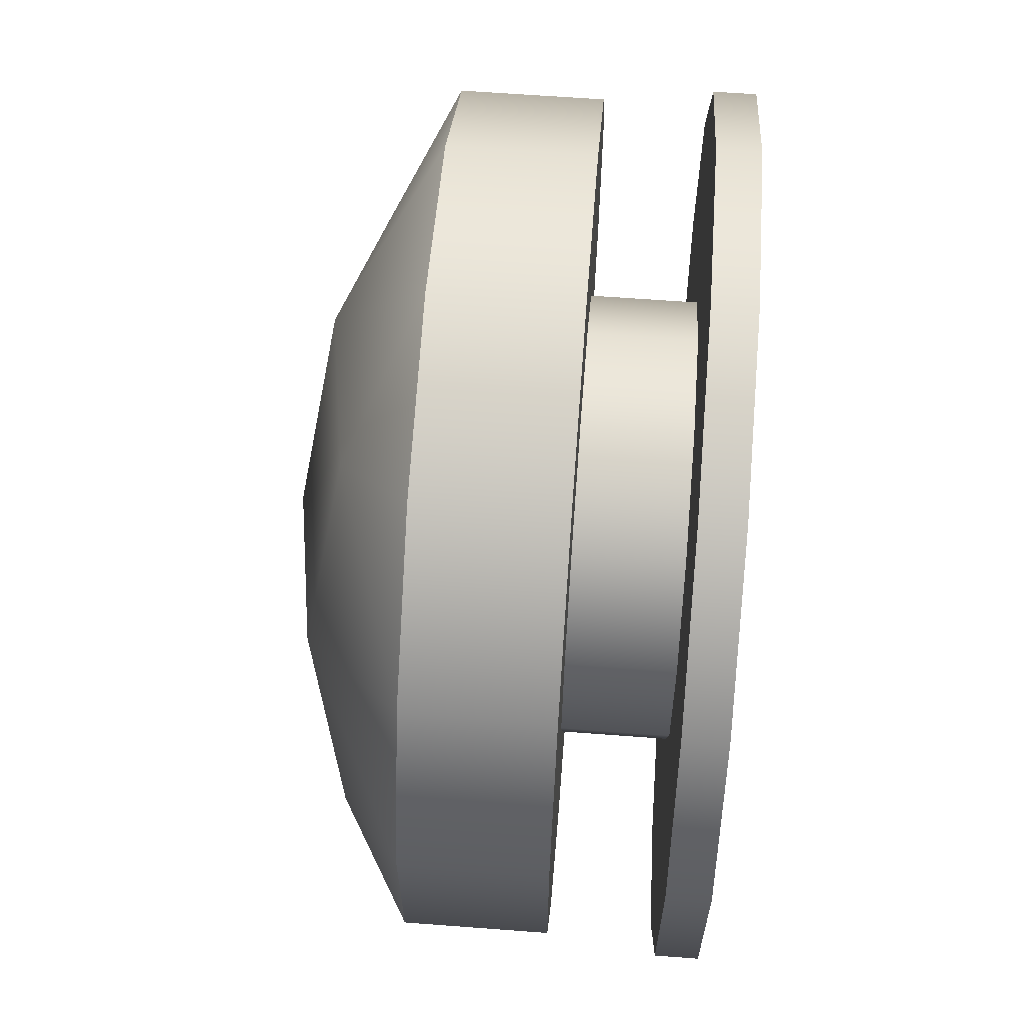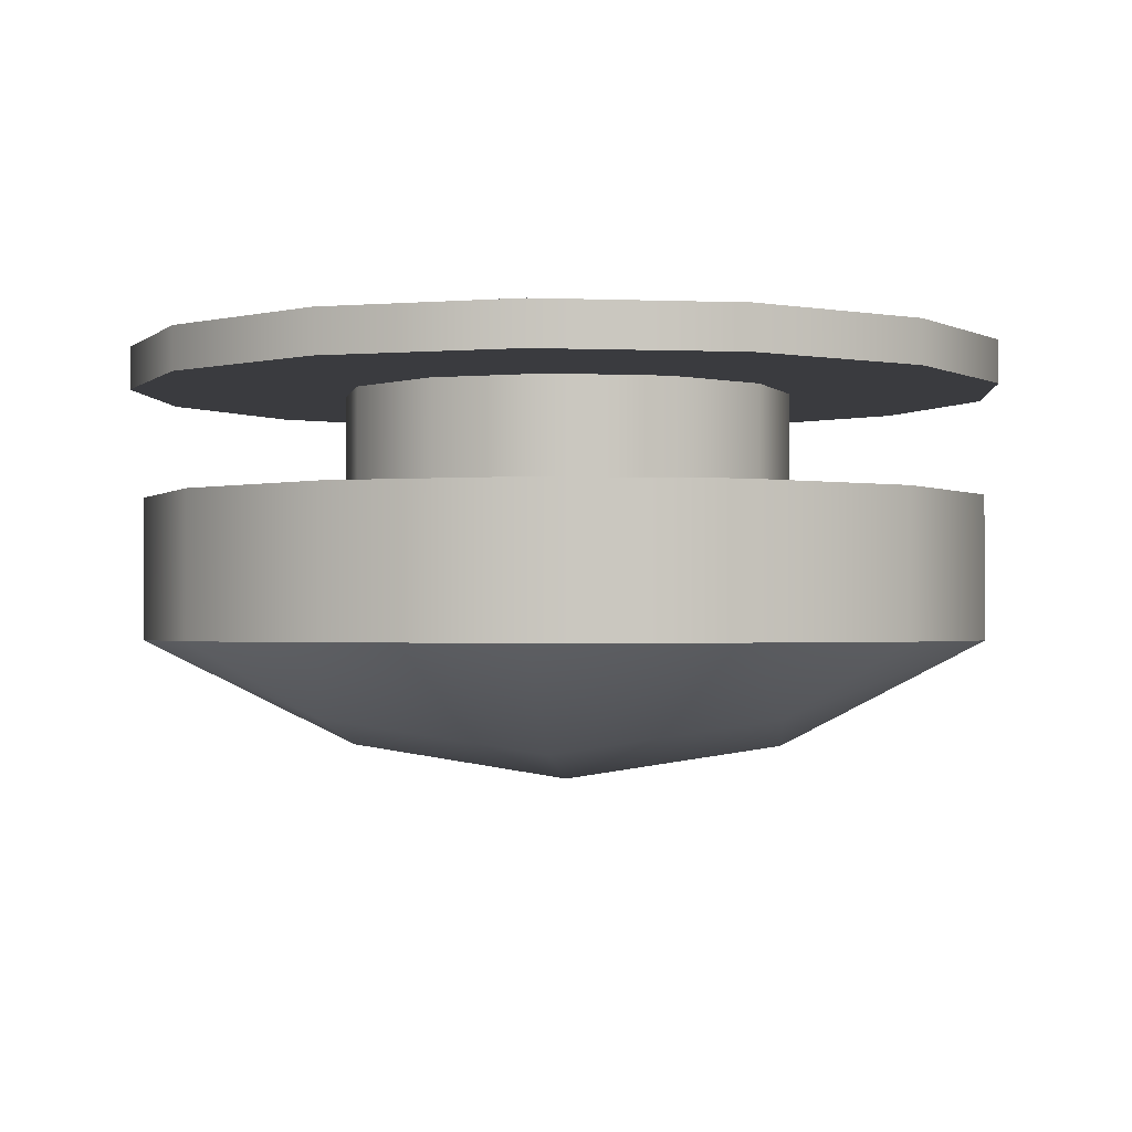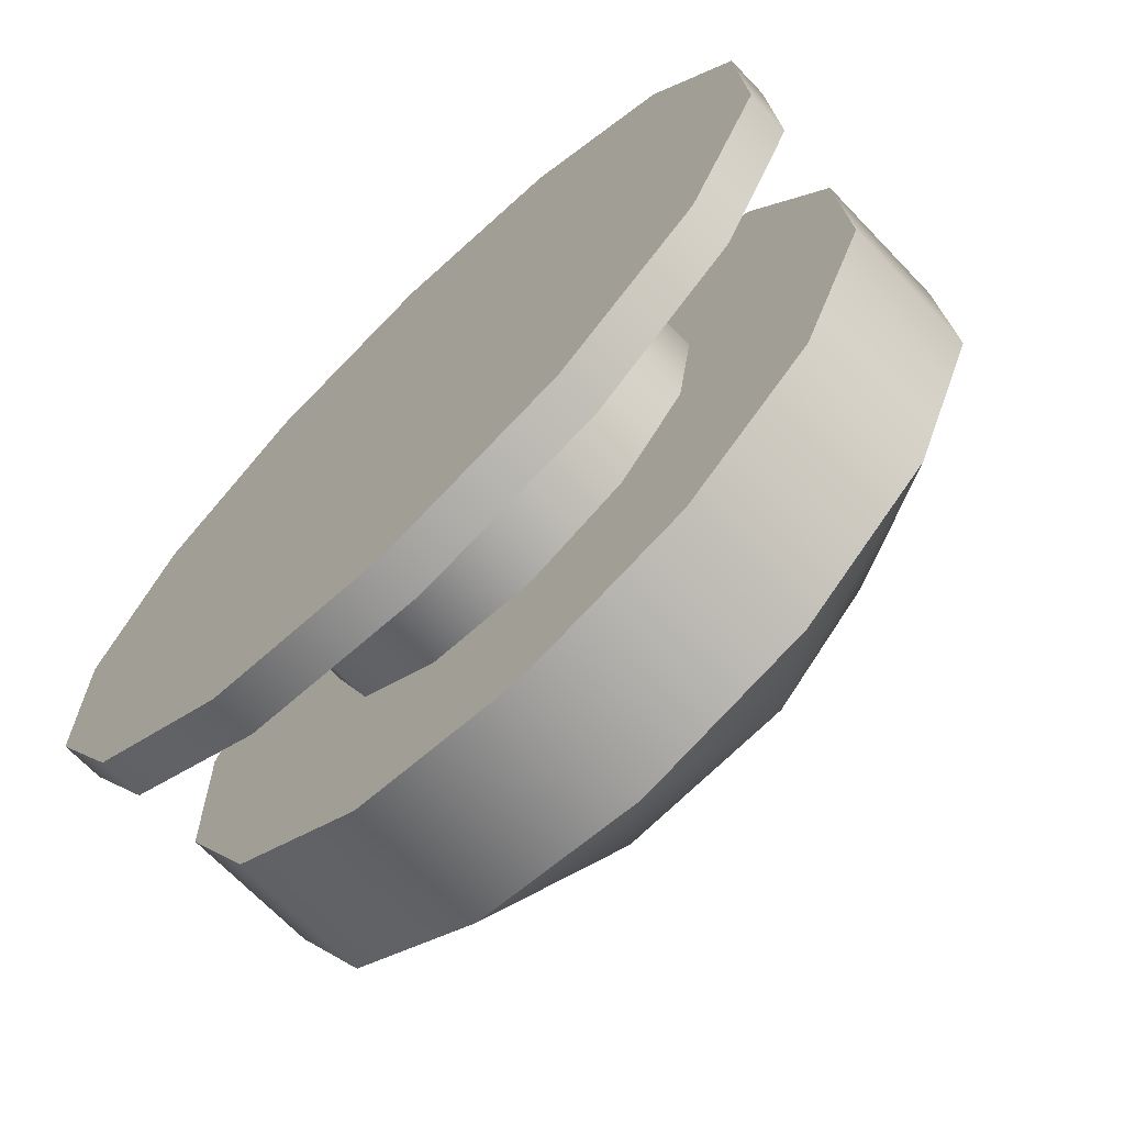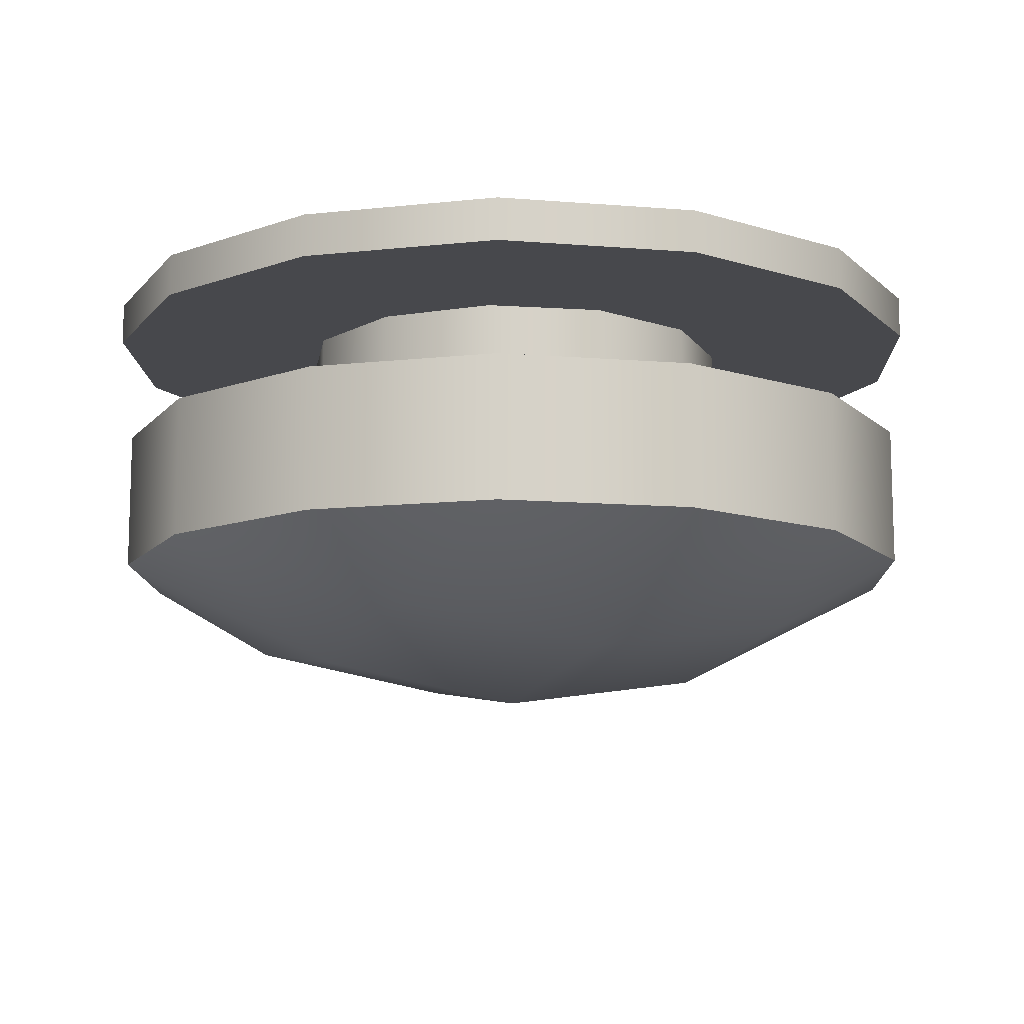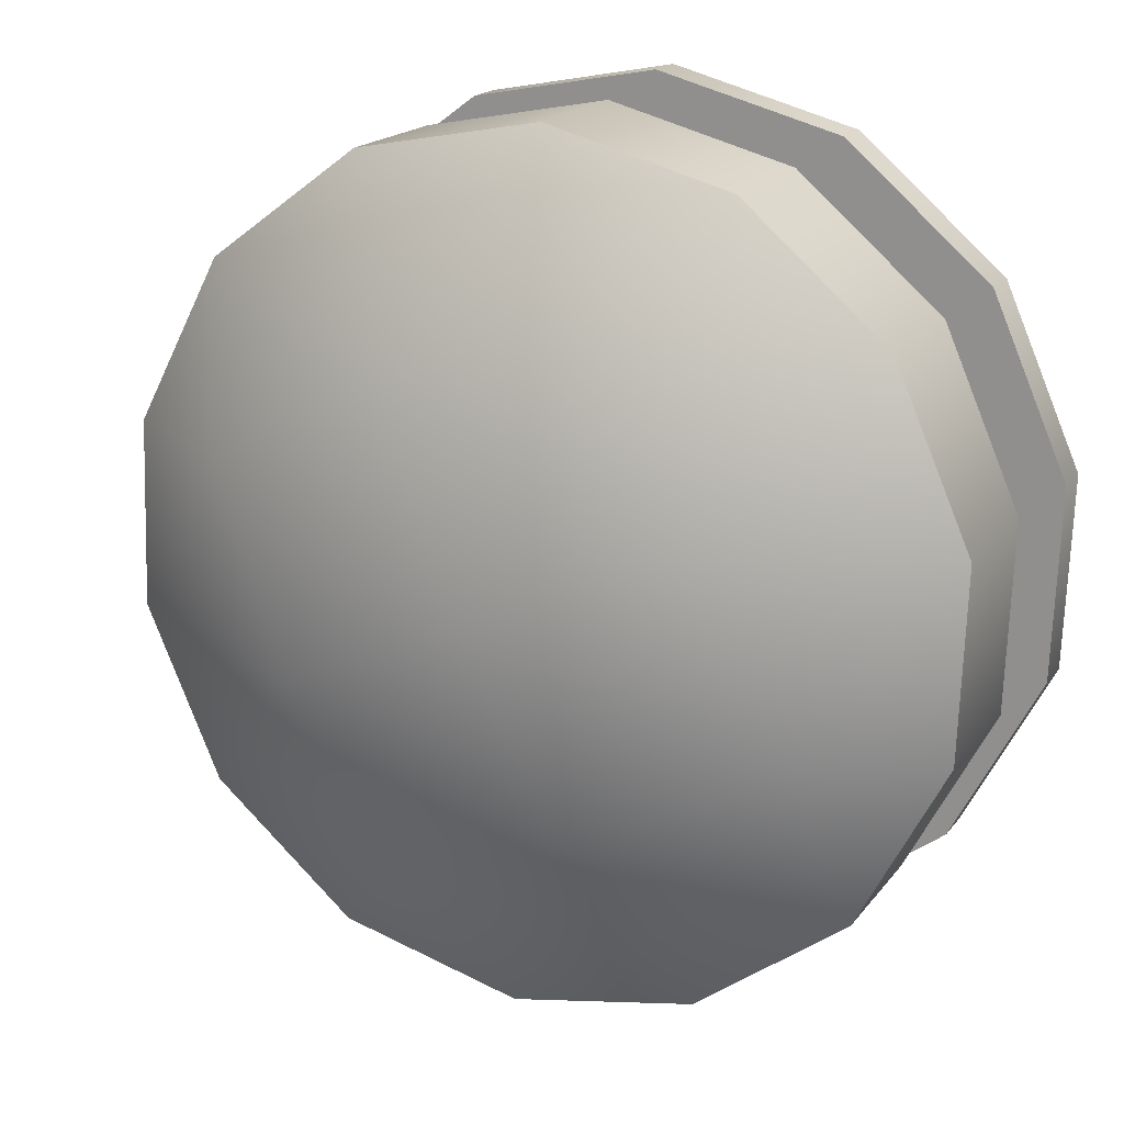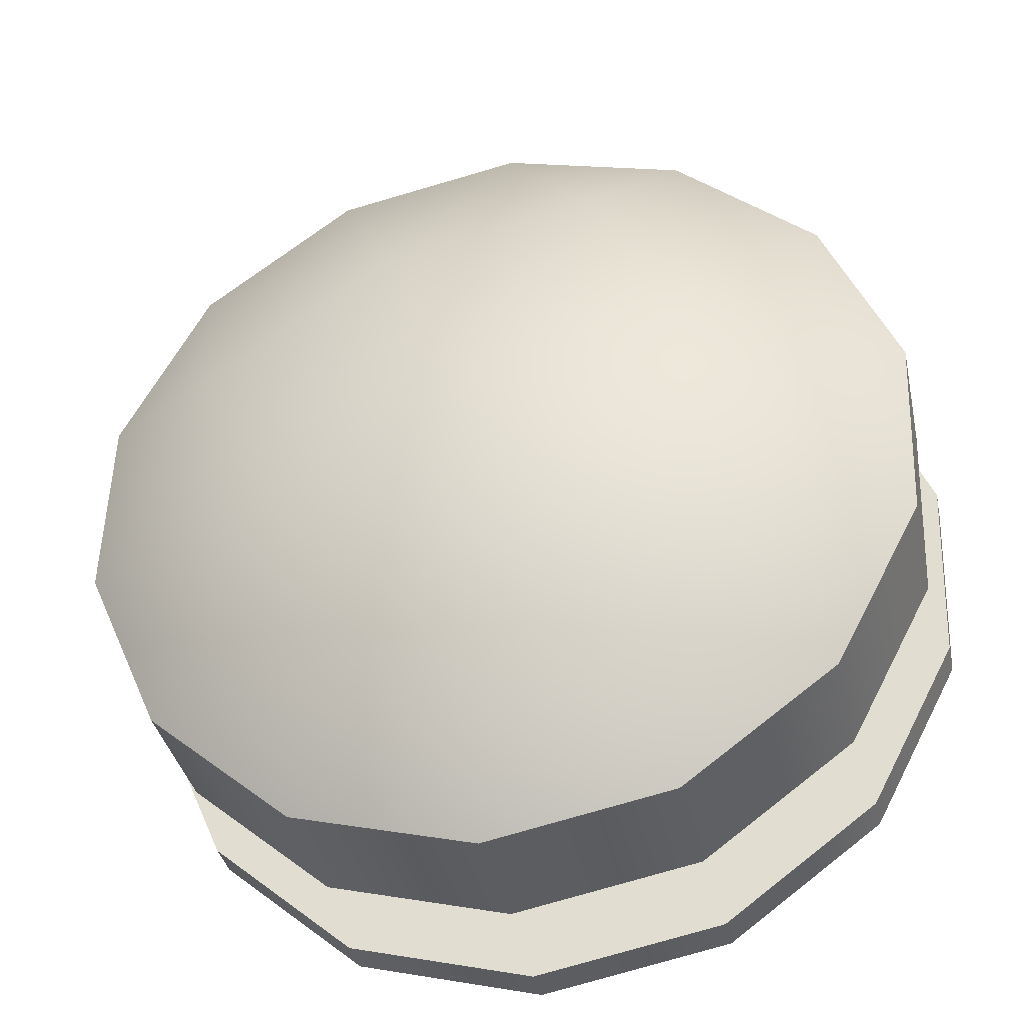
<metadata>
{"format":"obj","ext":"obj","renderer":"f3d","projection":"perspective","resolution":1024,"background":"white","views":[{"elev":61.9,"azim":94.4,"up":"+Z"},{"elev":-1.3,"azim":-19.3,"up":"+Y"},{"elev":-69.6,"azim":-136.1,"up":"+Z"},{"elev":-11.6,"azim":-47.6,"up":"+Y"},{"elev":18.2,"azim":25.2,"up":"+Z"},{"elev":-36.4,"azim":12.0,"up":"+Z"}]}
</metadata>
<code>
v 0.02301 -0.04306 0.07038
v 0.02301 -0.04306 0.07038
v 0.02301 -0.04306 0.07038
v 0.02957 -0.04306 0.07163
v 0.02957 -0.04306 0.07163
v 0.03602 -0.04306 0.06992
v 0.03602 -0.04306 0.06992
v 0.04109 -0.04306 0.06557
v 0.04109 -0.04306 0.06557
v 0.04377 -0.04306 0.05946
v 0.04377 -0.04306 0.05946
v 0.04353 -0.04306 0.05278
v 0.04353 -0.04306 0.05278
v 0.04042 -0.04306 0.04688
v 0.04042 -0.04306 0.04688
v 0.03506 -0.04306 0.0429
v 0.03506 -0.04306 0.0429
v 0.0285 -0.04306 0.04165
v 0.0285 -0.04306 0.04165
v 0.02205 -0.04306 0.04337
v 0.02205 -0.04306 0.04337
v 0.01698 -0.04306 0.04771
v 0.01698 -0.04306 0.04771
v 0.0143 -0.04306 0.05382
v 0.0143 -0.04306 0.05382
v 0.01454 -0.04306 0.0605
v 0.01454 -0.04306 0.0605
v 0.01765 -0.04306 0.0664
v 0.01765 -0.04306 0.0664
v 0.02581 -0.04306 0.06399
v 0.02581 -0.04306 0.06399
v 0.02581 -0.04306 0.06399
v 0.02257 -0.04306 0.06139
v 0.02257 -0.04306 0.06139
v 0.02106 -0.04306 0.05752
v 0.02106 -0.04306 0.05752
v 0.02169 -0.04306 0.05342
v 0.02169 -0.04306 0.05342
v 0.02428 -0.04306 0.05017
v 0.02428 -0.04306 0.05017
v 0.02815 -0.04306 0.04866
v 0.02815 -0.04306 0.04866
v 0.03226 -0.04306 0.04929
v 0.03226 -0.04306 0.04929
v 0.0355 -0.04306 0.05189
v 0.0355 -0.04306 0.05189
v 0.03701 -0.04306 0.05576
v 0.03701 -0.04306 0.05576
v 0.03639 -0.04306 0.05986
v 0.03639 -0.04306 0.05986
v 0.03379 -0.04306 0.06311
v 0.03379 -0.04306 0.06311
v 0.02992 -0.04306 0.06462
v 0.02992 -0.04306 0.06462
v 0.02301 -0.04806 0.07038
v 0.02301 -0.04806 0.07038
v 0.02301 -0.04806 0.07038
v 0.02957 -0.04806 0.07163
v 0.02957 -0.04806 0.07163
v 0.03602 -0.04806 0.06992
v 0.03602 -0.04806 0.06992
v 0.04109 -0.04806 0.06557
v 0.04109 -0.04806 0.06557
v 0.04377 -0.04806 0.05946
v 0.04377 -0.04806 0.05946
v 0.04353 -0.04806 0.05278
v 0.04353 -0.04806 0.05278
v 0.04042 -0.04806 0.04688
v 0.04042 -0.04806 0.04688
v 0.03506 -0.04806 0.0429
v 0.03506 -0.04806 0.0429
v 0.0285 -0.04806 0.04165
v 0.0285 -0.04806 0.04165
v 0.02205 -0.04806 0.04337
v 0.02205 -0.04806 0.04337
v 0.01698 -0.04806 0.04771
v 0.01698 -0.04806 0.04771
v 0.0143 -0.04806 0.05382
v 0.0143 -0.04806 0.05382
v 0.01454 -0.04806 0.0605
v 0.01454 -0.04806 0.0605
v 0.01765 -0.04806 0.0664
v 0.01765 -0.04806 0.0664
v 0.01898 -0.05063 0.06044
v 0.02586 -0.05177 0.06388
v 0.03305 -0.05063 0.06662
v 0.022 -0.05185 0.05355
v 0.02904 -0.05306 0.05664
v 0.03607 -0.05185 0.05973
v 0.02502 -0.05063 0.04666
v 0.03221 -0.05177 0.0494
v 0.03909 -0.05063 0.05284
v 0.02581 -0.03926 0.06399
v 0.02581 -0.03926 0.06399
v 0.02581 -0.03926 0.06399
v 0.02257 -0.03926 0.06139
v 0.02257 -0.03926 0.06139
v 0.02106 -0.03926 0.05752
v 0.02106 -0.03926 0.05752
v 0.02169 -0.03926 0.05342
v 0.02169 -0.03926 0.05342
v 0.02428 -0.03926 0.05017
v 0.02428 -0.03926 0.05017
v 0.02815 -0.03926 0.04866
v 0.02815 -0.03926 0.04866
v 0.03226 -0.03926 0.04929
v 0.03226 -0.03926 0.04929
v 0.0355 -0.03926 0.05189
v 0.0355 -0.03926 0.05189
v 0.03701 -0.03926 0.05576
v 0.03701 -0.03926 0.05576
v 0.03639 -0.03926 0.05986
v 0.03639 -0.03926 0.05986
v 0.03379 -0.03926 0.06311
v 0.03379 -0.03926 0.06311
v 0.02992 -0.03926 0.06462
v 0.02992 -0.03926 0.06462
v 0.03526 -0.03926 0.04244
v 0.03526 -0.03926 0.04244
v 0.03526 -0.03926 0.04244
v 0.02848 -0.03926 0.04115
v 0.02848 -0.03926 0.04115
v 0.02182 -0.03926 0.04292
v 0.02182 -0.03926 0.04292
v 0.01658 -0.03926 0.04741
v 0.01658 -0.03926 0.04741
v 0.01381 -0.03926 0.05373
v 0.01381 -0.03926 0.05373
v 0.01406 -0.03926 0.06062
v 0.01406 -0.03926 0.06062
v 0.01727 -0.03926 0.06673
v 0.01727 -0.03926 0.06673
v 0.02281 -0.03926 0.07084
v 0.02281 -0.03926 0.07084
v 0.02959 -0.03926 0.07213
v 0.02959 -0.03926 0.07213
v 0.03625 -0.03926 0.07036
v 0.03625 -0.03926 0.07036
v 0.04149 -0.03926 0.06587
v 0.04149 -0.03926 0.06587
v 0.04426 -0.03926 0.05955
v 0.04426 -0.03926 0.05955
v 0.04401 -0.03926 0.05266
v 0.04401 -0.03926 0.05266
v 0.0408 -0.03926 0.04655
v 0.0408 -0.03926 0.04655
v 0.03526 -0.03776 0.04244
v 0.03526 -0.03776 0.04244
v 0.03526 -0.03776 0.04244
v 0.0408 -0.03776 0.04655
v 0.0408 -0.03776 0.04655
v 0.04401 -0.03776 0.05266
v 0.04401 -0.03776 0.05266
v 0.04426 -0.03776 0.05955
v 0.04426 -0.03776 0.05955
v 0.04149 -0.03776 0.06587
v 0.04149 -0.03776 0.06587
v 0.03625 -0.03776 0.07036
v 0.03625 -0.03776 0.07036
v 0.02959 -0.03776 0.07213
v 0.02959 -0.03776 0.07213
v 0.02281 -0.03776 0.07084
v 0.02281 -0.03776 0.07084
v 0.01727 -0.03776 0.06673
v 0.01727 -0.03776 0.06673
v 0.01406 -0.03776 0.06062
v 0.01406 -0.03776 0.06062
v 0.01381 -0.03776 0.05373
v 0.01381 -0.03776 0.05373
v 0.01658 -0.03776 0.04741
v 0.01658 -0.03776 0.04741
v 0.02182 -0.03776 0.04292
v 0.02182 -0.03776 0.04292
v 0.02848 -0.03776 0.04115
v 0.02848 -0.03776 0.04115
f 28 1 30
f 30 1 4
f 30 4 53
f 53 4 6
f 53 6 52
f 52 6 8
f 52 8 49
f 49 8 11
f 49 11 48
f 48 11 12
f 48 12 45
f 45 12 14
f 45 14 44
f 44 14 16
f 44 16 19
f 44 19 41
f 41 19 21
f 41 21 40
f 40 21 22
f 40 22 37
f 37 22 25
f 37 25 36
f 36 25 27
f 36 27 33
f 33 27 28
f 33 28 30
f 58 5 57
f 57 5 3
f 55 2 82
f 82 2 29
f 82 29 80
f 80 29 26
f 80 26 78
f 78 26 24
f 78 24 76
f 76 24 23
f 76 23 75
f 75 23 20
f 75 20 73
f 73 20 18
f 73 18 70
f 70 18 17
f 70 17 69
f 69 17 15
f 69 15 67
f 67 15 13
f 67 13 64
f 64 13 10
f 64 10 63
f 63 10 9
f 63 9 61
f 61 9 7
f 61 7 58
f 58 7 5
f 59 56 85
f 85 56 83
f 85 83 84
f 84 83 81
f 84 81 79
f 84 79 87
f 87 79 77
f 87 77 90
f 90 77 74
f 90 74 72
f 90 72 91
f 91 72 71
f 91 71 68
f 91 68 92
f 92 68 66
f 92 66 65
f 92 65 89
f 89 65 62
f 89 62 86
f 86 62 60
f 86 60 59
f 86 59 85
f 89 86 85
f 85 84 88
f 88 84 87
f 88 87 91
f 91 87 90
f 92 89 88
f 88 89 85
f 92 88 91
f 54 116 31
f 31 116 93
f 32 94 34
f 34 94 96
f 34 96 35
f 35 96 99
f 35 99 38
f 38 99 100
f 38 100 39
f 39 100 102
f 39 102 42
f 42 102 104
f 42 104 43
f 43 104 107
f 43 107 46
f 46 107 109
f 46 109 47
f 47 109 110
f 47 110 50
f 50 110 112
f 50 112 51
f 51 112 115
f 51 115 54
f 54 115 116
f 122 174 118
f 118 174 147
f 119 148 146
f 146 148 150
f 146 150 143
f 143 150 152
f 143 152 142
f 142 152 155
f 142 155 139
f 139 155 157
f 139 157 138
f 138 157 158
f 138 158 135
f 135 158 160
f 135 160 134
f 134 160 163
f 134 163 131
f 131 163 164
f 131 164 130
f 130 164 166
f 130 166 127
f 127 166 169
f 127 169 126
f 126 169 170
f 126 170 123
f 123 170 172
f 123 172 122
f 122 172 174
f 175 162 149
f 149 162 161
f 149 161 151
f 151 161 159
f 151 159 153
f 153 159 156
f 153 156 154
f 162 175 165
f 165 175 173
f 165 173 167
f 167 173 171
f 167 171 168
f 121 120 106
f 106 120 145
f 106 145 108
f 108 145 144
f 108 144 111
f 111 144 141
f 111 141 113
f 113 141 140
f 113 140 114
f 114 140 137
f 114 137 117
f 117 137 136
f 117 136 95
f 95 136 133
f 95 133 132
f 95 132 97
f 97 132 129
f 97 129 98
f 98 129 128
f 98 128 101
f 101 128 125
f 101 125 103
f 103 125 124
f 103 124 105
f 105 124 121
f 105 121 106

</code>
